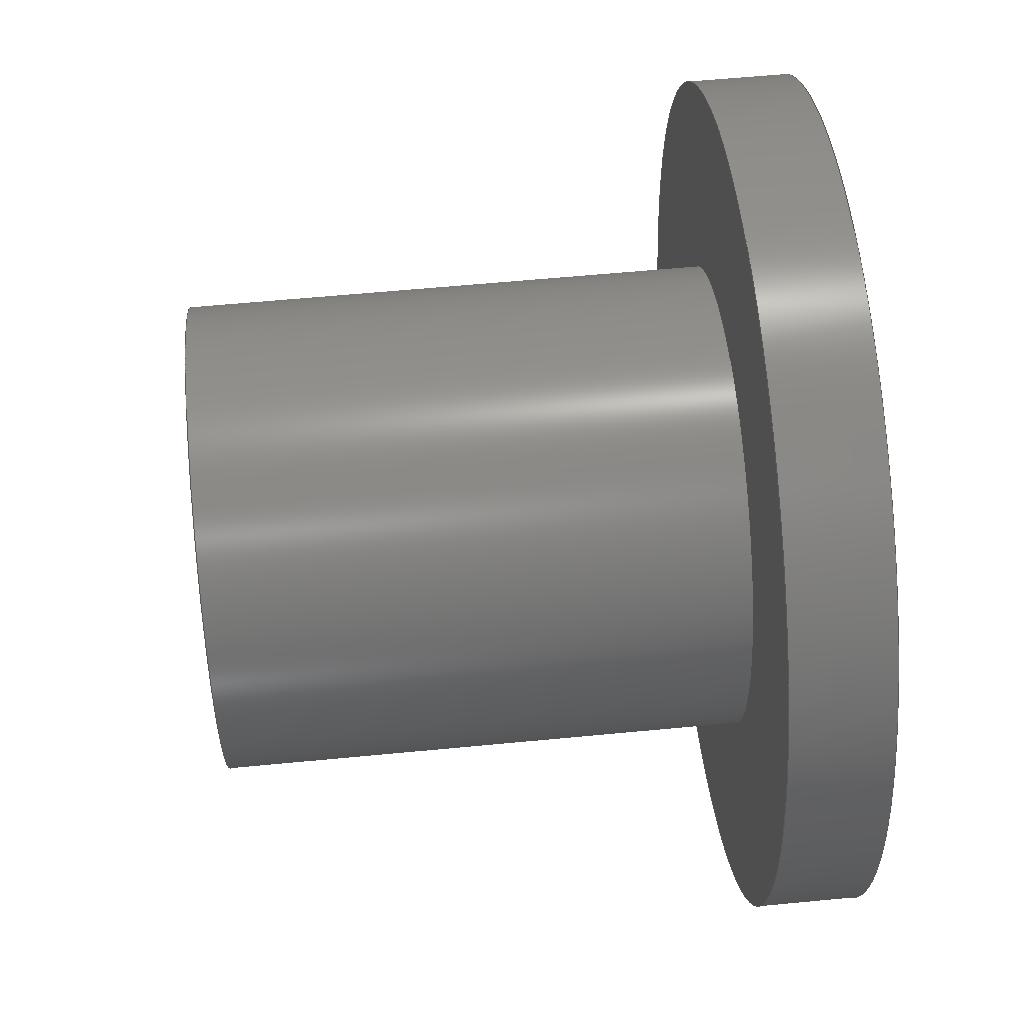
<metadata>
{"format":"step","ext":"stp","renderer":"f3d","projection":"perspective","resolution":1024,"background":"white","views":[{"elev":58.8,"azim":-95.7,"up":"+Y"}]}
</metadata>
<code>
ISO-10303-21;
DATA;
#1 = APPLICATION_PROTOCOL_DEFINITION('international standard',
  'automotive_design',2000,#2);
#2 = APPLICATION_CONTEXT(
  'core data for automotive mechanical design processes');
#3 = SHAPE_DEFINITION_REPRESENTATION(#4,#10);
#4 = PRODUCT_DEFINITION_SHAPE('','',#5);
#5 = PRODUCT_DEFINITION('design','',#6,#9);
#6 = PRODUCT_DEFINITION_FORMATION('','',#7);
#7 = PRODUCT('Open CASCADE STEP translator 7.7 1',
  'Open CASCADE STEP translator 7.7 1','',(#8));
#8 = PRODUCT_CONTEXT('',#2,'mechanical');
#9 = PRODUCT_DEFINITION_CONTEXT('part definition',#2,'design');
#10 = ADVANCED_BREP_SHAPE_REPRESENTATION('',(#11,#15),#379);
#11 = AXIS2_PLACEMENT_3D('',#12,#13,#14);
#12 = CARTESIAN_POINT('',(0,0,0));
#13 = DIRECTION('',(0,0,1));
#14 = DIRECTION('',(1,0,-0));
#15 = MANIFOLD_SOLID_BREP('',#16);
#16 = CLOSED_SHELL('',(#17,#101,#140,#174,#229,#281,#285,#320,#375));
#17 = ADVANCED_FACE('27',(#18),#31,.T.);
#18 = FACE_BOUND('',#19,.T.);
#19 = EDGE_LOOP('',(#20,#53,#74,#100));
#20 = ORIENTED_EDGE('',*,*,#21,.F.);
#21 = EDGE_CURVE('',#22,#22,#24,.T.);
#22 = VERTEX_POINT('',#23);
#23 = CARTESIAN_POINT('',(-355.2,-351.9,
    365.4));
#24 = SURFACE_CURVE('',#25,(#30,#41),.PCURVE_S1);
#25 = CIRCLE('',#26,500);
#26 = AXIS2_PLACEMENT_3D('',#27,#28,#29);
#27 = CARTESIAN_POINT('',(0,3.507e-14,365.4));
#28 = DIRECTION('',(0,0,1));
#29 = DIRECTION('',(-0.7104,-0.7038,0));
#30 = PCURVE('',#31,#36);
#31 = CYLINDRICAL_SURFACE('',#32,500);
#32 = AXIS2_PLACEMENT_3D('',#33,#34,#35);
#33 = CARTESIAN_POINT('',(0,3.507e-14,249));
#34 = DIRECTION('',(0,0,1));
#35 = DIRECTION('',(-0.7104,-0.7038,0));
#36 = DEFINITIONAL_REPRESENTATION('',(#37),#40);
#37 = B_SPLINE_CURVE_WITH_KNOTS('',1,(#38,#39),.UNSPECIFIED.,.F.,.F.,(2,
    2),(0,6.283),.PIECEWISE_BEZIER_KNOTS.);
#38 = CARTESIAN_POINT('',(0,116.4));
#39 = CARTESIAN_POINT('',(6.283,116.4));
#40 = ( GEOMETRIC_REPRESENTATION_CONTEXT(2) 
PARAMETRIC_REPRESENTATION_CONTEXT() REPRESENTATION_CONTEXT('2D SPACE',''
  ) );
#41 = PCURVE('',#42,#47);
#42 = PLANE('',#43);
#43 = AXIS2_PLACEMENT_3D('',#44,#45,#46);
#44 = CARTESIAN_POINT('',(0,3.507e-14,365.4));
#45 = DIRECTION('',(0,0,1));
#46 = DIRECTION('',(-0.7104,-0.7038,0));
#47 = DEFINITIONAL_REPRESENTATION('',(#48),#52);
#48 = CIRCLE('',#49,500);
#49 = AXIS2_PLACEMENT_2D('',#50,#51);
#50 = CARTESIAN_POINT('',(0,0));
#51 = DIRECTION('',(1,0));
#52 = ( GEOMETRIC_REPRESENTATION_CONTEXT(2) 
PARAMETRIC_REPRESENTATION_CONTEXT() REPRESENTATION_CONTEXT('2D SPACE',''
  ) );
#53 = ORIENTED_EDGE('',*,*,#54,.F.);
#54 = EDGE_CURVE('',#55,#22,#57,.T.);
#55 = VERTEX_POINT('',#56);
#56 = CARTESIAN_POINT('',(-355.2,-351.9,
    249));
#57 = SEAM_CURVE('',#58,(#62,#68),.PCURVE_S1);
#58 = LINE('',#59,#60);
#59 = CARTESIAN_POINT('',(-355.2,-351.9,
    249));
#60 = VECTOR('',#61,1);
#61 = DIRECTION('',(0,0,1));
#62 = PCURVE('',#31,#63);
#63 = DEFINITIONAL_REPRESENTATION('',(#64),#67);
#64 = B_SPLINE_CURVE_WITH_KNOTS('',1,(#65,#66),.UNSPECIFIED.,.F.,.F.,(2,
    2),(0,116.4),.PIECEWISE_BEZIER_KNOTS.);
#65 = CARTESIAN_POINT('',(6.283,0));
#66 = CARTESIAN_POINT('',(6.283,116.4));
#67 = ( GEOMETRIC_REPRESENTATION_CONTEXT(2) 
PARAMETRIC_REPRESENTATION_CONTEXT() REPRESENTATION_CONTEXT('2D SPACE',''
  ) );
#68 = PCURVE('',#31,#69);
#69 = DEFINITIONAL_REPRESENTATION('',(#70),#73);
#70 = B_SPLINE_CURVE_WITH_KNOTS('',1,(#71,#72),.UNSPECIFIED.,.F.,.F.,(2,
    2),(0,116.4),.PIECEWISE_BEZIER_KNOTS.);
#71 = CARTESIAN_POINT('',(0,0));
#72 = CARTESIAN_POINT('',(0,116.4));
#73 = ( GEOMETRIC_REPRESENTATION_CONTEXT(2) 
PARAMETRIC_REPRESENTATION_CONTEXT() REPRESENTATION_CONTEXT('2D SPACE',''
  ) );
#74 = ORIENTED_EDGE('',*,*,#75,.T.);
#75 = EDGE_CURVE('',#55,#55,#76,.T.);
#76 = SURFACE_CURVE('',#77,(#82,#88),.PCURVE_S1);
#77 = CIRCLE('',#78,500);
#78 = AXIS2_PLACEMENT_3D('',#79,#80,#81);
#79 = CARTESIAN_POINT('',(0,3.507e-14,249));
#80 = DIRECTION('',(0,0,1));
#81 = DIRECTION('',(-0.7104,-0.7038,0));
#82 = PCURVE('',#31,#83);
#83 = DEFINITIONAL_REPRESENTATION('',(#84),#87);
#84 = B_SPLINE_CURVE_WITH_KNOTS('',1,(#85,#86),.UNSPECIFIED.,.F.,.F.,(2,
    2),(0,6.283),.PIECEWISE_BEZIER_KNOTS.);
#85 = CARTESIAN_POINT('',(0,0));
#86 = CARTESIAN_POINT('',(6.283,0));
#87 = ( GEOMETRIC_REPRESENTATION_CONTEXT(2) 
PARAMETRIC_REPRESENTATION_CONTEXT() REPRESENTATION_CONTEXT('2D SPACE',''
  ) );
#88 = PCURVE('',#89,#94);
#89 = PLANE('',#90);
#90 = AXIS2_PLACEMENT_3D('',#91,#92,#93);
#91 = CARTESIAN_POINT('',(0,3.507e-14,249));
#92 = DIRECTION('',(0,0,1));
#93 = DIRECTION('',(-0.7104,-0.7038,0));
#94 = DEFINITIONAL_REPRESENTATION('',(#95),#99);
#95 = CIRCLE('',#96,500);
#96 = AXIS2_PLACEMENT_2D('',#97,#98);
#97 = CARTESIAN_POINT('',(0,0));
#98 = DIRECTION('',(1,0));
#99 = ( GEOMETRIC_REPRESENTATION_CONTEXT(2) 
PARAMETRIC_REPRESENTATION_CONTEXT() REPRESENTATION_CONTEXT('2D SPACE',''
  ) );
#100 = ORIENTED_EDGE('',*,*,#54,.T.);
#101 = ADVANCED_FACE('27',(#102,#105),#42,.T.);
#102 = FACE_BOUND('',#103,.T.);
#103 = EDGE_LOOP('',(#104));
#104 = ORIENTED_EDGE('',*,*,#21,.T.);
#105 = FACE_BOUND('',#106,.T.);
#106 = EDGE_LOOP('',(#107));
#107 = ORIENTED_EDGE('',*,*,#108,.T.);
#108 = EDGE_CURVE('',#109,#109,#111,.T.);
#109 = VERTEX_POINT('',#110);
#110 = CARTESIAN_POINT('',(-0.9656,-207.7,
    365.4));
#111 = SURFACE_CURVE('',#112,(#117,#128),.PCURVE_S1);
#112 = CIRCLE('',#113,207.8);
#113 = AXIS2_PLACEMENT_3D('',#114,#115,#116);
#114 = CARTESIAN_POINT('',(0,3.507e-14,365.4));
#115 = DIRECTION('',(-0,0,-1));
#116 = DIRECTION('',(-0.004648,-1,0));
#117 = PCURVE('',#42,#118);
#118 = DEFINITIONAL_REPRESENTATION('',(#119),#127);
#119 = ( BOUNDED_CURVE() B_SPLINE_CURVE(2,(#120,#121,#122,#123,#124,#125
,#126),.UNSPECIFIED.,.T.,.F.) B_SPLINE_CURVE_WITH_KNOTS((1,2,2,2,2,1),(
    -2.094,0,2.094,4.189,6.283,
8.378),.UNSPECIFIED.) CURVE() GEOMETRIC_REPRESENTATION_ITEM() 
RATIONAL_B_SPLINE_CURVE((1,0.5,1,0.5,1,0.5,1)) REPRESENTATION_ITEM(
  '') );
#120 = CARTESIAN_POINT('',(146.9,146.9));
#121 = CARTESIAN_POINT('',(401.3,-107.5));
#122 = CARTESIAN_POINT('',(53.77,-200.7));
#123 = CARTESIAN_POINT('',(-293.8,-293.8));
#124 = CARTESIAN_POINT('',(-200.7,53.77));
#125 = CARTESIAN_POINT('',(-107.5,401.3));
#126 = CARTESIAN_POINT('',(146.9,146.9));
#127 = ( GEOMETRIC_REPRESENTATION_CONTEXT(2) 
PARAMETRIC_REPRESENTATION_CONTEXT() REPRESENTATION_CONTEXT('2D SPACE',''
  ) );
#128 = PCURVE('',#129,#134);
#129 = CYLINDRICAL_SURFACE('',#130,207.8);
#130 = AXIS2_PLACEMENT_3D('',#131,#132,#133);
#131 = CARTESIAN_POINT('',(0,3.507e-14,365.4));
#132 = DIRECTION('',(0,-0,1));
#133 = DIRECTION('',(-0.004648,-1,0));
#134 = DEFINITIONAL_REPRESENTATION('',(#135),#139);
#135 = LINE('',#136,#137);
#136 = CARTESIAN_POINT('',(-0,0));
#137 = VECTOR('',#138,1);
#138 = DIRECTION('',(-1,0));
#139 = ( GEOMETRIC_REPRESENTATION_CONTEXT(2) 
PARAMETRIC_REPRESENTATION_CONTEXT() REPRESENTATION_CONTEXT('2D SPACE',''
  ) );
#140 = ADVANCED_FACE('27',(#141,#144),#89,.F.);
#141 = FACE_BOUND('',#142,.F.);
#142 = EDGE_LOOP('',(#143));
#143 = ORIENTED_EDGE('',*,*,#75,.T.);
#144 = FACE_BOUND('',#145,.F.);
#145 = EDGE_LOOP('',(#146));
#146 = ORIENTED_EDGE('',*,*,#147,.F.);
#147 = EDGE_CURVE('',#148,#148,#150,.T.);
#148 = VERTEX_POINT('',#149);
#149 = CARTESIAN_POINT('',(279.1,-3.329e-14,
    249));
#150 = SURFACE_CURVE('',#151,(#156,#163),.PCURVE_S1);
#151 = CIRCLE('',#152,279.1);
#152 = AXIS2_PLACEMENT_3D('',#153,#154,#155);
#153 = CARTESIAN_POINT('',(0,3.507e-14,249));
#154 = DIRECTION('',(0,0,1));
#155 = DIRECTION('',(1,0,0));
#156 = PCURVE('',#89,#157);
#157 = DEFINITIONAL_REPRESENTATION('',(#158),#162);
#158 = CIRCLE('',#159,279.1);
#159 = AXIS2_PLACEMENT_2D('',#160,#161);
#160 = CARTESIAN_POINT('',(0,0));
#161 = DIRECTION('',(-0.7104,0.7038));
#162 = ( GEOMETRIC_REPRESENTATION_CONTEXT(2) 
PARAMETRIC_REPRESENTATION_CONTEXT() REPRESENTATION_CONTEXT('2D SPACE',''
  ) );
#163 = PCURVE('',#164,#169);
#164 = CYLINDRICAL_SURFACE('',#165,279.1);
#165 = AXIS2_PLACEMENT_3D('',#166,#167,#168);
#166 = CARTESIAN_POINT('',(0,3.507e-14,-365.4));
#167 = DIRECTION('',(0,0,1));
#168 = DIRECTION('',(1,0,0));
#169 = DEFINITIONAL_REPRESENTATION('',(#170),#173);
#170 = B_SPLINE_CURVE_WITH_KNOTS('',1,(#171,#172),.UNSPECIFIED.,.F.,.F.,
  (2,2),(0,6.283),.PIECEWISE_BEZIER_KNOTS.);
#171 = CARTESIAN_POINT('',(0,614.4));
#172 = CARTESIAN_POINT('',(6.283,614.4));
#173 = ( GEOMETRIC_REPRESENTATION_CONTEXT(2) 
PARAMETRIC_REPRESENTATION_CONTEXT() REPRESENTATION_CONTEXT('2D SPACE',''
  ) );
#174 = ADVANCED_FACE('22',(#175),#129,.F.);
#175 = FACE_BOUND('',#176,.T.);
#176 = EDGE_LOOP('',(#177,#200,#227,#228));
#177 = ORIENTED_EDGE('',*,*,#178,.T.);
#178 = EDGE_CURVE('',#109,#179,#181,.T.);
#179 = VERTEX_POINT('',#180);
#180 = CARTESIAN_POINT('',(-0.9656,-207.7,
    186));
#181 = SEAM_CURVE('',#182,(#186,#193),.PCURVE_S1);
#182 = LINE('',#183,#184);
#183 = CARTESIAN_POINT('',(-0.9656,-207.7,
    365.4));
#184 = VECTOR('',#185,1);
#185 = DIRECTION('',(0,0,-1));
#186 = PCURVE('',#129,#187);
#187 = DEFINITIONAL_REPRESENTATION('',(#188),#192);
#188 = LINE('',#189,#190);
#189 = CARTESIAN_POINT('',(-0,0));
#190 = VECTOR('',#191,1);
#191 = DIRECTION('',(-0,-1));
#192 = ( GEOMETRIC_REPRESENTATION_CONTEXT(2) 
PARAMETRIC_REPRESENTATION_CONTEXT() REPRESENTATION_CONTEXT('2D SPACE',''
  ) );
#193 = PCURVE('',#129,#194);
#194 = DEFINITIONAL_REPRESENTATION('',(#195),#199);
#195 = LINE('',#196,#197);
#196 = CARTESIAN_POINT('',(-6.283,0));
#197 = VECTOR('',#198,1);
#198 = DIRECTION('',(-0,-1));
#199 = ( GEOMETRIC_REPRESENTATION_CONTEXT(2) 
PARAMETRIC_REPRESENTATION_CONTEXT() REPRESENTATION_CONTEXT('2D SPACE',''
  ) );
#200 = ORIENTED_EDGE('',*,*,#201,.T.);
#201 = EDGE_CURVE('',#179,#179,#202,.T.);
#202 = SURFACE_CURVE('',#203,(#208,#215),.PCURVE_S1);
#203 = CIRCLE('',#204,207.8);
#204 = AXIS2_PLACEMENT_3D('',#205,#206,#207);
#205 = CARTESIAN_POINT('',(0,3.507e-14,186));
#206 = DIRECTION('',(-0,0,-1));
#207 = DIRECTION('',(-0.004648,-1,0));
#208 = PCURVE('',#129,#209);
#209 = DEFINITIONAL_REPRESENTATION('',(#210),#214);
#210 = LINE('',#211,#212);
#211 = CARTESIAN_POINT('',(-0,-179.4));
#212 = VECTOR('',#213,1);
#213 = DIRECTION('',(-1,0));
#214 = ( GEOMETRIC_REPRESENTATION_CONTEXT(2) 
PARAMETRIC_REPRESENTATION_CONTEXT() REPRESENTATION_CONTEXT('2D SPACE',''
  ) );
#215 = PCURVE('',#216,#221);
#216 = PLANE('',#217);
#217 = AXIS2_PLACEMENT_3D('',#218,#219,#220);
#218 = CARTESIAN_POINT('',(-1.171e-14,4.187e-14,
    186));
#219 = DIRECTION('',(0,0,-1));
#220 = DIRECTION('',(-0.004648,-1,0));
#221 = DEFINITIONAL_REPRESENTATION('',(#222),#226);
#222 = CIRCLE('',#223,207.8);
#223 = AXIS2_PLACEMENT_2D('',#224,#225);
#224 = CARTESIAN_POINT('',(6.74e-15,-1.174e-14));
#225 = DIRECTION('',(1,0));
#226 = ( GEOMETRIC_REPRESENTATION_CONTEXT(2) 
PARAMETRIC_REPRESENTATION_CONTEXT() REPRESENTATION_CONTEXT('2D SPACE',''
  ) );
#227 = ORIENTED_EDGE('',*,*,#178,.F.);
#228 = ORIENTED_EDGE('',*,*,#108,.F.);
#229 = ADVANCED_FACE('27',(#230),#164,.T.);
#230 = FACE_BOUND('',#231,.T.);
#231 = EDGE_LOOP('',(#232,#233,#254,#280));
#232 = ORIENTED_EDGE('',*,*,#147,.F.);
#233 = ORIENTED_EDGE('',*,*,#234,.F.);
#234 = EDGE_CURVE('',#235,#148,#237,.T.);
#235 = VERTEX_POINT('',#236);
#236 = CARTESIAN_POINT('',(279.1,-3.329e-14,
    -365.4));
#237 = SEAM_CURVE('',#238,(#242,#248),.PCURVE_S1);
#238 = LINE('',#239,#240);
#239 = CARTESIAN_POINT('',(279.1,-3.329e-14,
    -365.4));
#240 = VECTOR('',#241,1);
#241 = DIRECTION('',(0,0,1));
#242 = PCURVE('',#164,#243);
#243 = DEFINITIONAL_REPRESENTATION('',(#244),#247);
#244 = B_SPLINE_CURVE_WITH_KNOTS('',1,(#245,#246),.UNSPECIFIED.,.F.,.F.,
  (2,2),(0,614.4),.PIECEWISE_BEZIER_KNOTS.);
#245 = CARTESIAN_POINT('',(6.283,0));
#246 = CARTESIAN_POINT('',(6.283,614.4));
#247 = ( GEOMETRIC_REPRESENTATION_CONTEXT(2) 
PARAMETRIC_REPRESENTATION_CONTEXT() REPRESENTATION_CONTEXT('2D SPACE',''
  ) );
#248 = PCURVE('',#164,#249);
#249 = DEFINITIONAL_REPRESENTATION('',(#250),#253);
#250 = B_SPLINE_CURVE_WITH_KNOTS('',1,(#251,#252),.UNSPECIFIED.,.F.,.F.,
  (2,2),(0,614.4),.PIECEWISE_BEZIER_KNOTS.);
#251 = CARTESIAN_POINT('',(0,0));
#252 = CARTESIAN_POINT('',(0,614.4));
#253 = ( GEOMETRIC_REPRESENTATION_CONTEXT(2) 
PARAMETRIC_REPRESENTATION_CONTEXT() REPRESENTATION_CONTEXT('2D SPACE',''
  ) );
#254 = ORIENTED_EDGE('',*,*,#255,.T.);
#255 = EDGE_CURVE('',#235,#235,#256,.T.);
#256 = SURFACE_CURVE('',#257,(#262,#268),.PCURVE_S1);
#257 = CIRCLE('',#258,279.1);
#258 = AXIS2_PLACEMENT_3D('',#259,#260,#261);
#259 = CARTESIAN_POINT('',(0,3.507e-14,-365.4));
#260 = DIRECTION('',(0,0,1));
#261 = DIRECTION('',(1,0,0));
#262 = PCURVE('',#164,#263);
#263 = DEFINITIONAL_REPRESENTATION('',(#264),#267);
#264 = B_SPLINE_CURVE_WITH_KNOTS('',1,(#265,#266),.UNSPECIFIED.,.F.,.F.,
  (2,2),(0,6.283),.PIECEWISE_BEZIER_KNOTS.);
#265 = CARTESIAN_POINT('',(0,0));
#266 = CARTESIAN_POINT('',(6.283,0));
#267 = ( GEOMETRIC_REPRESENTATION_CONTEXT(2) 
PARAMETRIC_REPRESENTATION_CONTEXT() REPRESENTATION_CONTEXT('2D SPACE',''
  ) );
#268 = PCURVE('',#269,#274);
#269 = PLANE('',#270);
#270 = AXIS2_PLACEMENT_3D('',#271,#272,#273);
#271 = CARTESIAN_POINT('',(0,3.507e-14,-365.4));
#272 = DIRECTION('',(0,0,1));
#273 = DIRECTION('',(1,0,0));
#274 = DEFINITIONAL_REPRESENTATION('',(#275),#279);
#275 = CIRCLE('',#276,279.1);
#276 = AXIS2_PLACEMENT_2D('',#277,#278);
#277 = CARTESIAN_POINT('',(0,0));
#278 = DIRECTION('',(1,0));
#279 = ( GEOMETRIC_REPRESENTATION_CONTEXT(2) 
PARAMETRIC_REPRESENTATION_CONTEXT() REPRESENTATION_CONTEXT('2D SPACE',''
  ) );
#280 = ORIENTED_EDGE('',*,*,#234,.T.);
#281 = ADVANCED_FACE('',(#282),#216,.F.);
#282 = FACE_BOUND('',#283,.F.);
#283 = EDGE_LOOP('',(#284));
#284 = ORIENTED_EDGE('',*,*,#201,.T.);
#285 = ADVANCED_FACE('27',(#286,#289),#269,.F.);
#286 = FACE_BOUND('',#287,.F.);
#287 = EDGE_LOOP('',(#288));
#288 = ORIENTED_EDGE('',*,*,#255,.T.);
#289 = FACE_BOUND('',#290,.F.);
#290 = EDGE_LOOP('',(#291));
#291 = ORIENTED_EDGE('',*,*,#292,.F.);
#292 = EDGE_CURVE('',#293,#293,#295,.T.);
#293 = VERTEX_POINT('',#294);
#294 = CARTESIAN_POINT('',(82,82,
    -365.4));
#295 = SURFACE_CURVE('',#296,(#301,#308),.PCURVE_S1);
#296 = CIRCLE('',#297,116);
#297 = AXIS2_PLACEMENT_3D('',#298,#299,#300);
#298 = CARTESIAN_POINT('',(0,3.507e-14,-365.4));
#299 = DIRECTION('',(0,-0,1));
#300 = DIRECTION('',(0.7071,0.7071,0));
#301 = PCURVE('',#269,#302);
#302 = DEFINITIONAL_REPRESENTATION('',(#303),#307);
#303 = CIRCLE('',#304,116);
#304 = AXIS2_PLACEMENT_2D('',#305,#306);
#305 = CARTESIAN_POINT('',(0,0));
#306 = DIRECTION('',(0.7071,0.7071));
#307 = ( GEOMETRIC_REPRESENTATION_CONTEXT(2) 
PARAMETRIC_REPRESENTATION_CONTEXT() REPRESENTATION_CONTEXT('2D SPACE',''
  ) );
#308 = PCURVE('',#309,#314);
#309 = CYLINDRICAL_SURFACE('',#310,116);
#310 = AXIS2_PLACEMENT_3D('',#311,#312,#313);
#311 = CARTESIAN_POINT('',(0,3.507e-14,-365.4));
#312 = DIRECTION('',(-0,0,-1));
#313 = DIRECTION('',(0.7071,0.7071,0));
#314 = DEFINITIONAL_REPRESENTATION('',(#315),#319);
#315 = LINE('',#316,#317);
#316 = CARTESIAN_POINT('',(-0,0));
#317 = VECTOR('',#318,1);
#318 = DIRECTION('',(-1,0));
#319 = ( GEOMETRIC_REPRESENTATION_CONTEXT(2) 
PARAMETRIC_REPRESENTATION_CONTEXT() REPRESENTATION_CONTEXT('2D SPACE',''
  ) );
#320 = ADVANCED_FACE('22',(#321),#309,.F.);
#321 = FACE_BOUND('',#322,.T.);
#322 = EDGE_LOOP('',(#323,#346,#373,#374));
#323 = ORIENTED_EDGE('',*,*,#324,.T.);
#324 = EDGE_CURVE('',#293,#325,#327,.T.);
#325 = VERTEX_POINT('',#326);
#326 = CARTESIAN_POINT('',(82,82,
    -230));
#327 = SEAM_CURVE('',#328,(#332,#339),.PCURVE_S1);
#328 = LINE('',#329,#330);
#329 = CARTESIAN_POINT('',(82,82,
    -365.4));
#330 = VECTOR('',#331,1);
#331 = DIRECTION('',(0,0,1));
#332 = PCURVE('',#309,#333);
#333 = DEFINITIONAL_REPRESENTATION('',(#334),#338);
#334 = LINE('',#335,#336);
#335 = CARTESIAN_POINT('',(-0,0));
#336 = VECTOR('',#337,1);
#337 = DIRECTION('',(-0,-1));
#338 = ( GEOMETRIC_REPRESENTATION_CONTEXT(2) 
PARAMETRIC_REPRESENTATION_CONTEXT() REPRESENTATION_CONTEXT('2D SPACE',''
  ) );
#339 = PCURVE('',#309,#340);
#340 = DEFINITIONAL_REPRESENTATION('',(#341),#345);
#341 = LINE('',#342,#343);
#342 = CARTESIAN_POINT('',(-6.283,0));
#343 = VECTOR('',#344,1);
#344 = DIRECTION('',(-0,-1));
#345 = ( GEOMETRIC_REPRESENTATION_CONTEXT(2) 
PARAMETRIC_REPRESENTATION_CONTEXT() REPRESENTATION_CONTEXT('2D SPACE',''
  ) );
#346 = ORIENTED_EDGE('',*,*,#347,.T.);
#347 = EDGE_CURVE('',#325,#325,#348,.T.);
#348 = SURFACE_CURVE('',#349,(#354,#361),.PCURVE_S1);
#349 = CIRCLE('',#350,116);
#350 = AXIS2_PLACEMENT_3D('',#351,#352,#353);
#351 = CARTESIAN_POINT('',(0,3.507e-14,-230));
#352 = DIRECTION('',(0,-0,1));
#353 = DIRECTION('',(0.7071,0.7071,0));
#354 = PCURVE('',#309,#355);
#355 = DEFINITIONAL_REPRESENTATION('',(#356),#360);
#356 = LINE('',#357,#358);
#357 = CARTESIAN_POINT('',(-0,-135.4));
#358 = VECTOR('',#359,1);
#359 = DIRECTION('',(-1,0));
#360 = ( GEOMETRIC_REPRESENTATION_CONTEXT(2) 
PARAMETRIC_REPRESENTATION_CONTEXT() REPRESENTATION_CONTEXT('2D SPACE',''
  ) );
#361 = PCURVE('',#362,#367);
#362 = PLANE('',#363);
#363 = AXIS2_PLACEMENT_3D('',#364,#365,#366);
#364 = CARTESIAN_POINT('',(-5.191e-15,4.026e-14,
    -230));
#365 = DIRECTION('',(0,0,1));
#366 = DIRECTION('',(0.7071,0.7071,0));
#367 = DEFINITIONAL_REPRESENTATION('',(#368),#372);
#368 = CIRCLE('',#369,116);
#369 = AXIS2_PLACEMENT_2D('',#370,#371);
#370 = CARTESIAN_POINT('',(-2.367e-30,-7.341e-15));
#371 = DIRECTION('',(1,0));
#372 = ( GEOMETRIC_REPRESENTATION_CONTEXT(2) 
PARAMETRIC_REPRESENTATION_CONTEXT() REPRESENTATION_CONTEXT('2D SPACE',''
  ) );
#373 = ORIENTED_EDGE('',*,*,#324,.F.);
#374 = ORIENTED_EDGE('',*,*,#292,.F.);
#375 = ADVANCED_FACE('',(#376),#362,.F.);
#376 = FACE_BOUND('',#377,.F.);
#377 = EDGE_LOOP('',(#378));
#378 = ORIENTED_EDGE('',*,*,#347,.T.);
#379 = ( GEOMETRIC_REPRESENTATION_CONTEXT(3) 
GLOBAL_UNCERTAINTY_ASSIGNED_CONTEXT((#383)) GLOBAL_UNIT_ASSIGNED_CONTEXT
((#380,#381,#382)) REPRESENTATION_CONTEXT('Context #1',
  '3D Context with UNIT and UNCERTAINTY') );
#380 = ( LENGTH_UNIT() NAMED_UNIT(*) SI_UNIT(.MILLI.,.METRE.) );
#381 = ( NAMED_UNIT(*) PLANE_ANGLE_UNIT() SI_UNIT($,.RADIAN.) );
#382 = ( NAMED_UNIT(*) SI_UNIT($,.STERADIAN.) SOLID_ANGLE_UNIT() );
#383 = UNCERTAINTY_MEASURE_WITH_UNIT(LENGTH_MEASURE(2e-07),#380,
  'distance_accuracy_value','confusion accuracy');
#384 = PRODUCT_RELATED_PRODUCT_CATEGORY('part',$,(#7));
ENDSEC;
END-ISO-10303-21;

</code>
